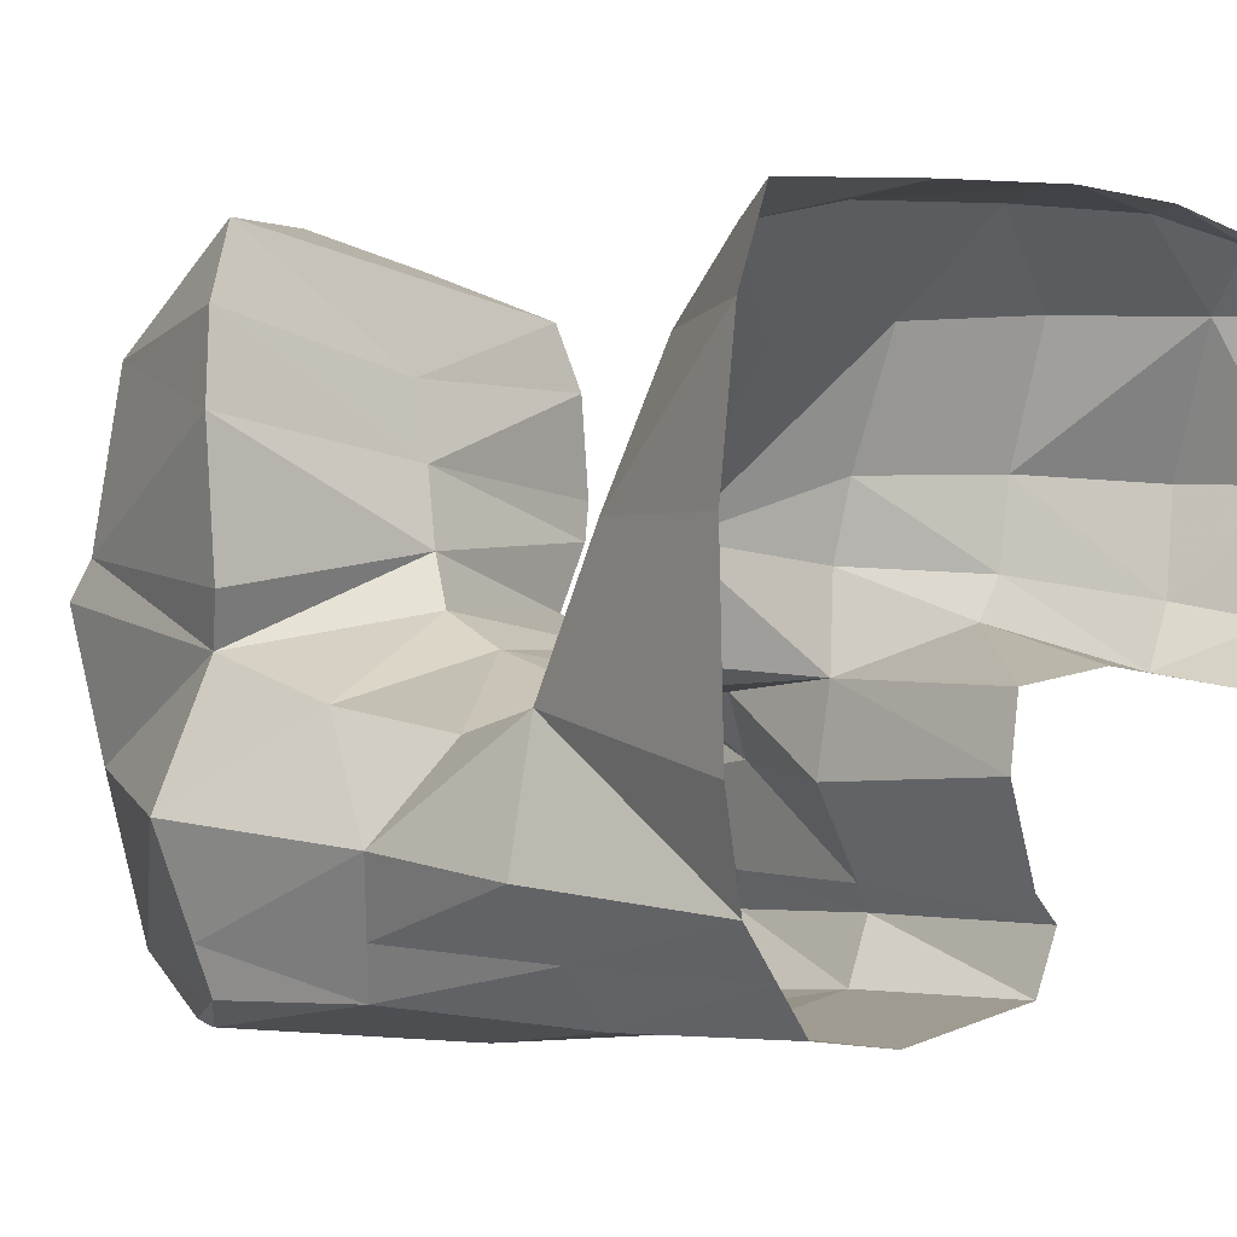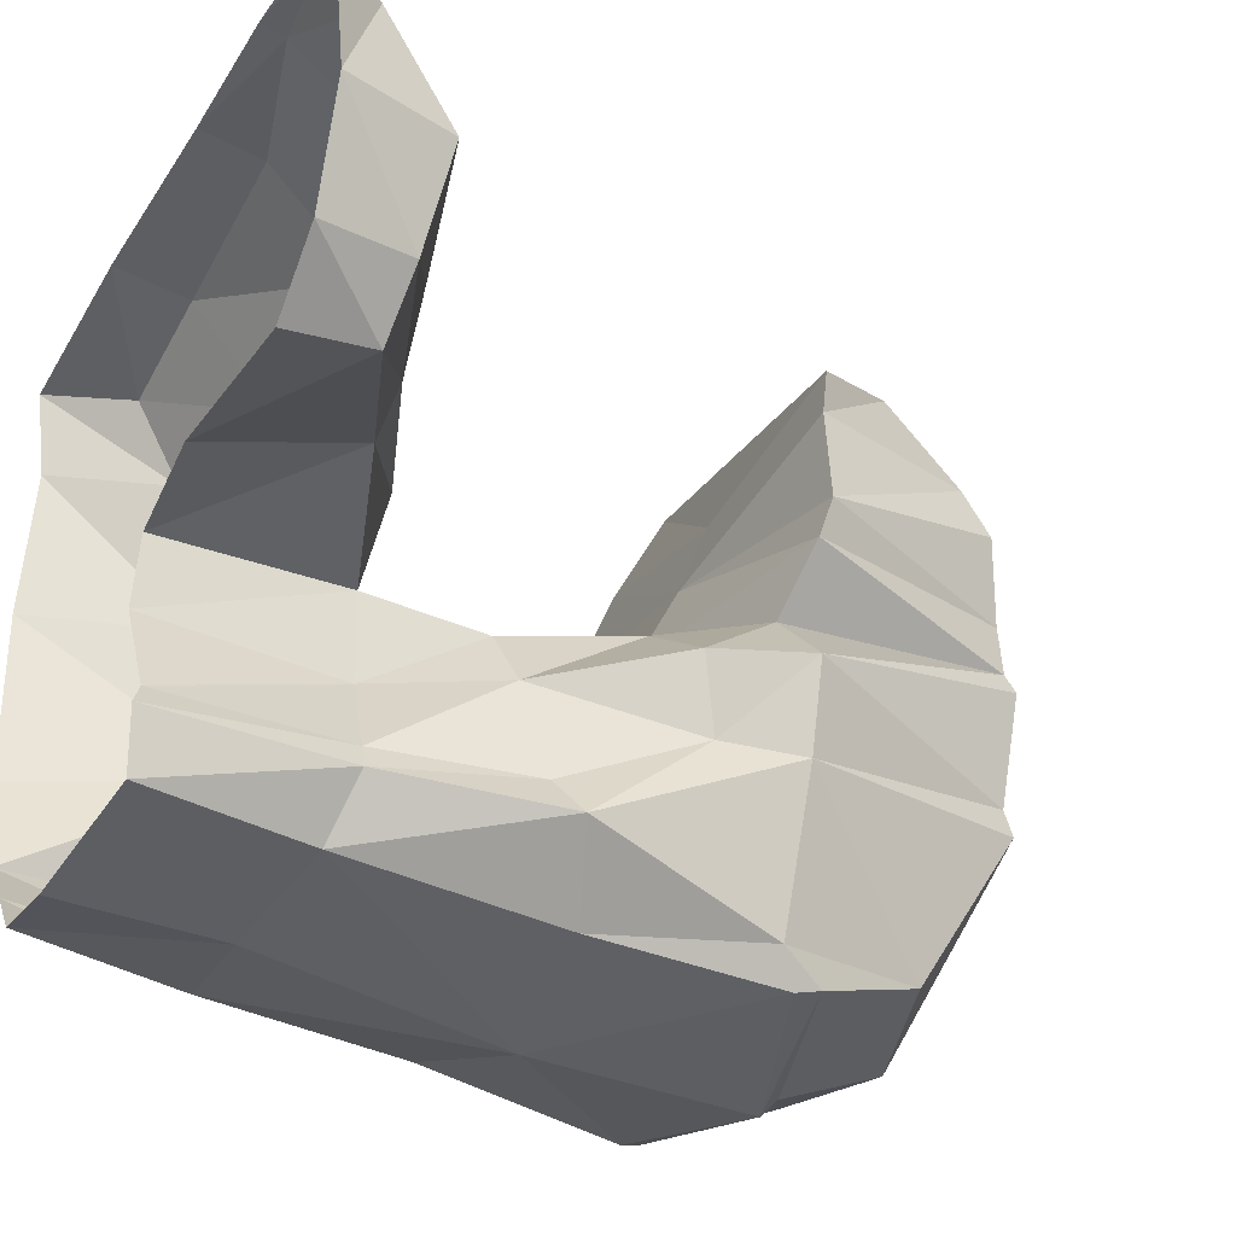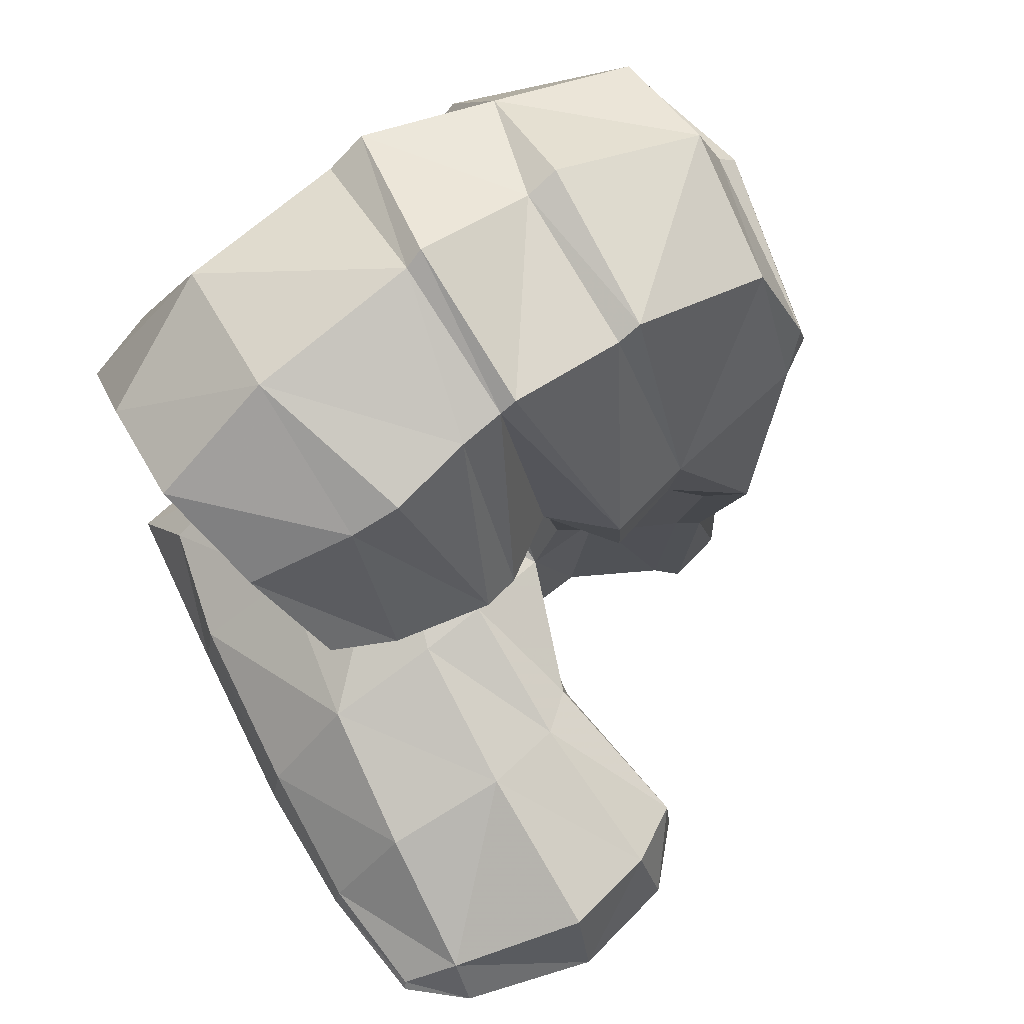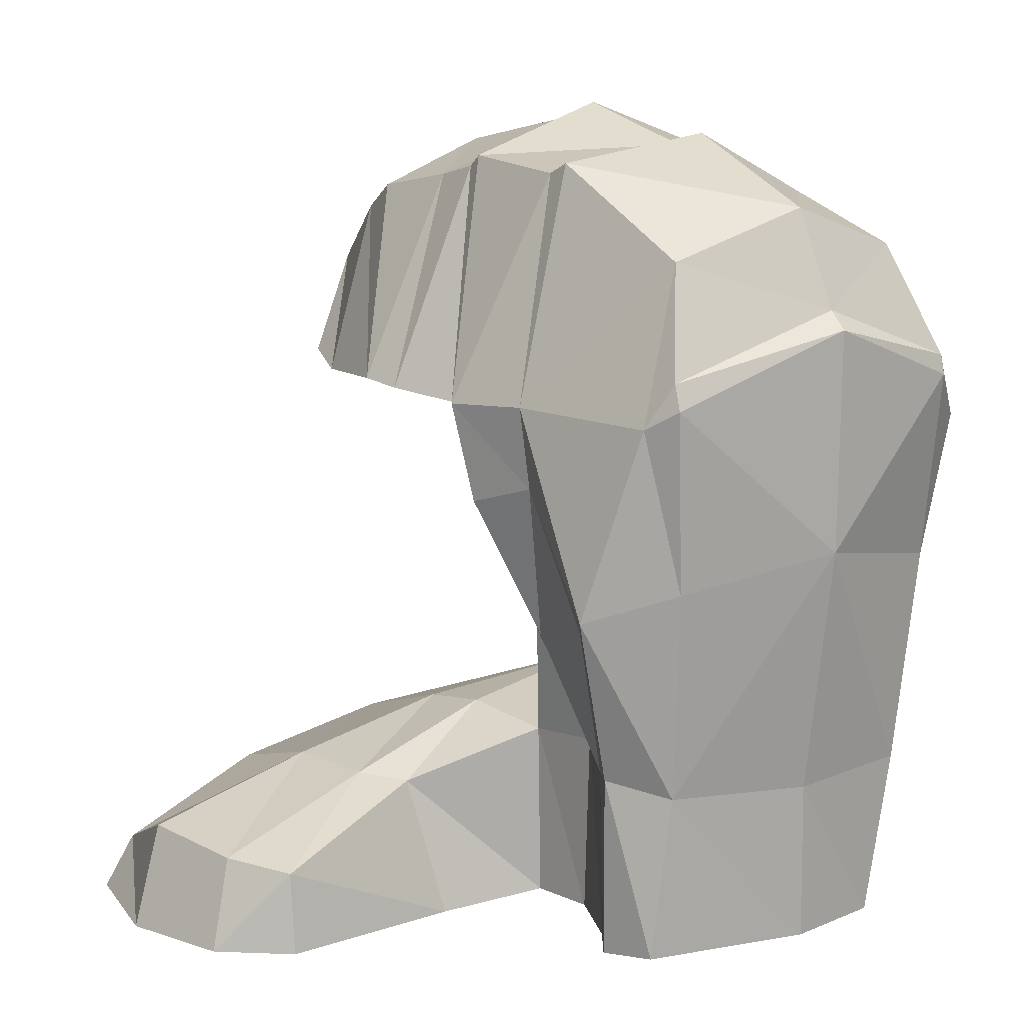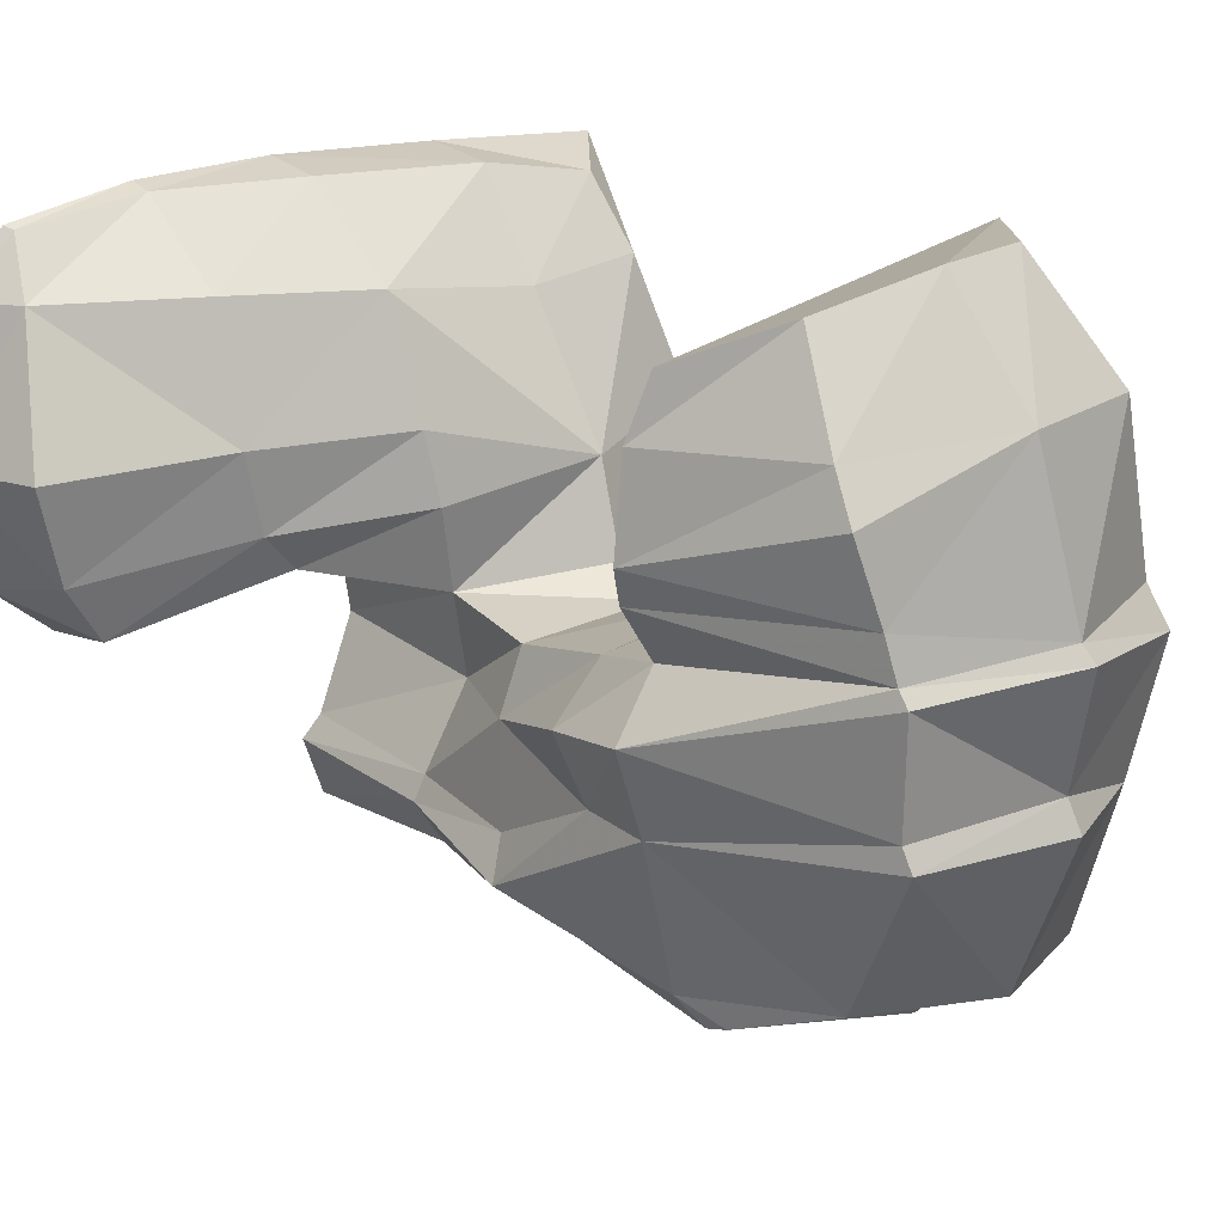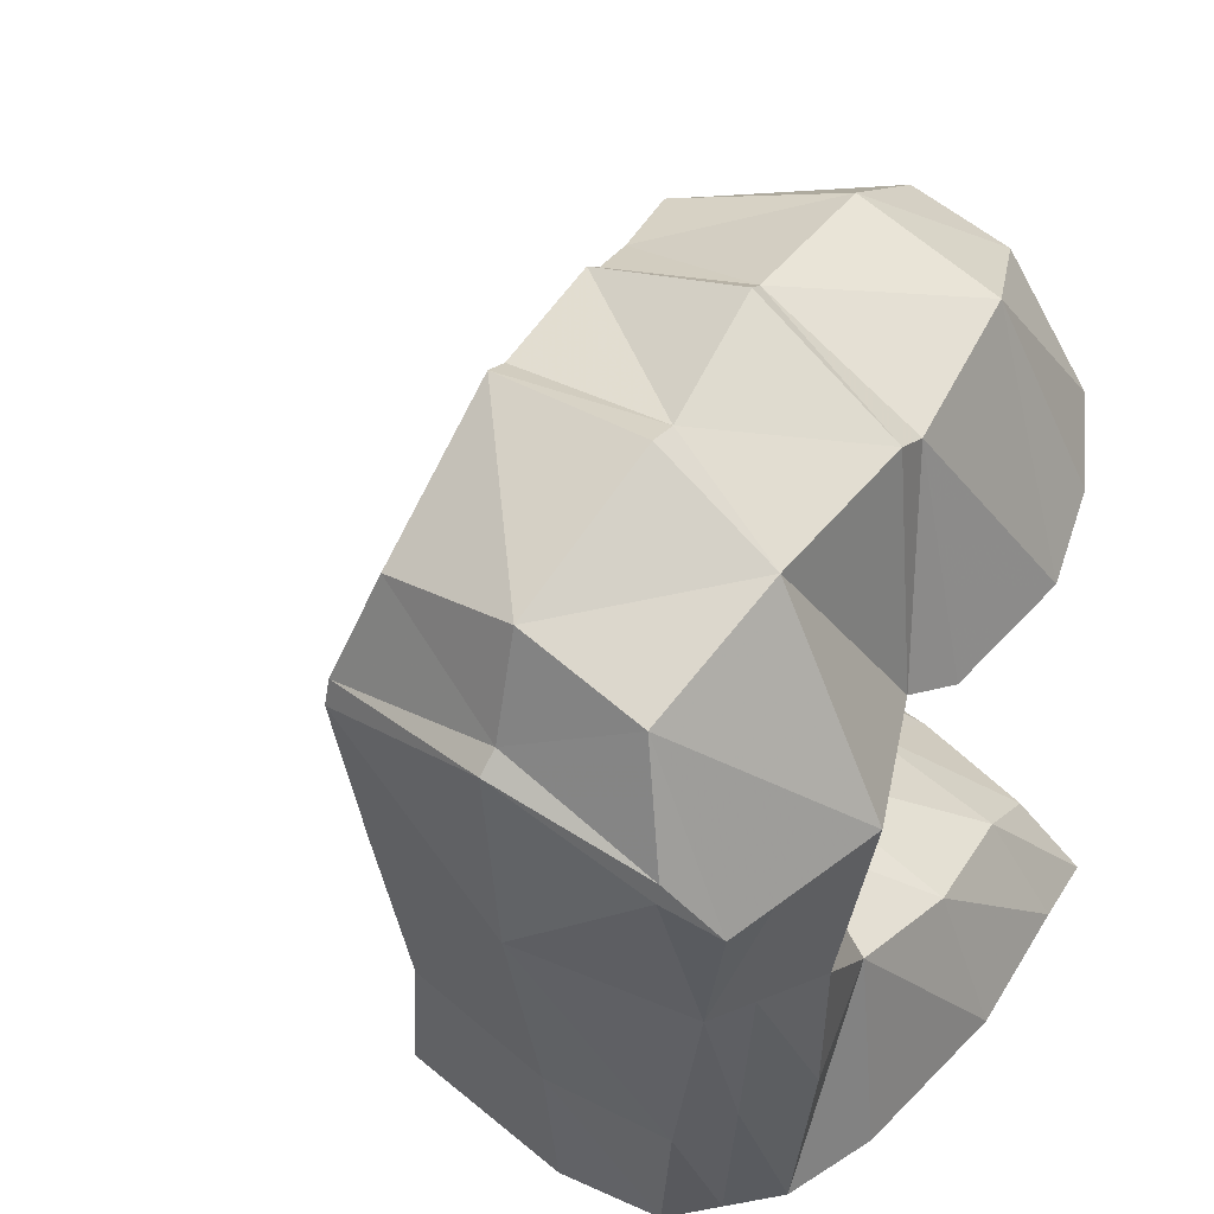
<metadata>
{"format":"obj","ext":"obj","renderer":"f3d","projection":"perspective","resolution":1024,"background":"white","views":[{"elev":4.0,"azim":130.8,"up":"+Y"},{"elev":-34.0,"azim":-116.5,"up":"+Y"},{"elev":69.1,"azim":-118.2,"up":"+Z"},{"elev":9.9,"azim":-32.4,"up":"+Z"},{"elev":16.9,"azim":-41.3,"up":"+Y"},{"elev":47.8,"azim":39.7,"up":"+Z"}]}
</metadata>
<code>
g dongfang_yewai_358_shizhu01a
v -14.57 11.58 258.9
v -14.56 6.454 262.7
v 36.2 11.7 280.4
v 34.48 17.52 276.2
v 53.96 -90.74 0.8337
v 51.28 -93.8 54.12
v -1.169 -91.1 57.15
v -7.244 -88.29 3.094
v 112.8 -52.59 1.905
v 118.5 -50.4 67.56
v 105.5 -70.91 61.85
v 100.1 -68.55 1.884
v 45.74 113.9 -1.953
v 45.74 109.9 23.4
v 89.21 102.8 22.6
v 110 110.9 -2.703
v -134.2 38.5 0.8337
v -124.9 38.5 35.51
v -114.3 85.23 17.61
v -125 85.23 0.8337
v 103 35.35 52.47
v 45.74 27.58 77.57
v 45.74 -4 86.1
v 104.8 -10.42 71.78
v 122.8 38.48 0.8337
v 120.6 -20.54 0.8337
v -8.209 -61.38 4.088
v -11.91 -65.08 62.28
v 3.074 -37.01 64.65
v 5.605 -30.43 2.785
v 89.45 5.91 261.1
v 87.52 18.43 253.7
v 88.18 -83.5 1.864
v 94.8 -87.82 57.13
v -18.32 115.9 0.8337
v -18.3 112.1 21.95
v -16.04 82.78 53.84
v -12.68 42.48 65.67
v -122.5 1.223 0.8337
v -114.5 5.956 30.7
v 93.09 78.42 38.85
v 42.66 75.78 50.1
v 115 85.14 2.154
v 50.8 -108.1 136.4
v -5.601 -100.4 126.9
v 104.9 -88.63 127.7
v 117.1 -47.45 116.4
v 109.9 -71.89 123.1
v 104.8 -10.42 71.78
v 45.74 -4 86.1
v 46.32 -12.87 101.6
v 97.23 -19.54 102.5
v -0.4123 -9.898 62.92
v -5.047 -16.12 100.6
v -16.38 -35.78 103.6
v -21.81 -67.43 110.6
v 126.4 -44.2 184.7
v 86.5 -39.87 250.3
v 85.1 -89.66 234.5
v 117.5 -77.37 178.6
v 83.88 110.9 199.4
v 24.08 97.98 195
v 17.72 111.9 240.6
v 52.21 112.9 235.2
v -35.72 85.01 190.7
v -14.71 99.91 223.3
v 40.19 21.39 166.5
v 32.18 44.76 177
v 110.7 59.94 179.8
v 109.9 13.9 177.7
v 40.19 21.39 166.5
v -23.52 0.5995 178.1
v -40.19 20.7 183.1
v -14.57 11.58 258.9
v -17.03 25.78 255.9
v -40.19 20.7 183.1
v -23.52 0.5995 178.1
v -67 85.23 40.87
v -66.66 42.16 52.02
v -67 113.4 0.8337
v -67 111.1 8.915
v -46.72 2.844 47.79
v 1.519 -8.431 3.308
v -0.4123 -9.898 62.92
v -58.85 15.13 49.82
v -8.408 18.79 68.22
v -110.2 105.2 0.8337
v -108.3 104.1 3.686
v -36.36 -5.599 0.8337
v -100.8 -13.13 27.95
v -100.8 -15.82 0.8337
v 104.8 -10.42 71.78
v -15.71 -73.33 61.56
v 97.23 -19.54 102.5
v -30.36 -80.04 116.9
v -17.81 -96.55 180.3
v -11.31 -103.9 195.2
v -2.004 -90.6 231.7
v -21.29 -84.2 181
v -9.452 -39.51 261.1
v 45.47 -92.99 247.6
v 45.45 -39.78 270.4
v 28.58 68.43 185
v 100.7 87.59 189.2
v -44.52 32.48 185.6
v -41.34 64.24 185.5
v -22.87 67.32 243.1
v 25.19 72.79 266.7
v 17.72 111.9 240.6
v -14.71 99.91 223.3
v 52.21 112.9 235.2
v 73.88 73.4 255.6
v 100.7 87.59 189.2
v 83.88 110.9 199.4
v 46.49 -3.445 136.7
v 102.3 -14.53 143.8
v -12.35 -7.485 144
v -31.84 -46.74 183
v -27.73 -46.28 155.6
v -17.81 -96.55 180.3
v -21.29 -84.2 181
v -11.21 -106.3 186.7
v 49.17 -111.9 209.3
v 99.62 -103.6 191.4
v 117.5 -77.37 178.6
v 126.4 -44.2 184.7
v 102.3 -14.53 143.8
v 49.17 -105.4 215.3
v 99.4 -102.2 197.9
v -23.52 0.5995 178.1
v -40.88 -18.77 182
v -13.1 -69.59 0.8337
v -35.72 85.01 190.7
v -41.34 64.24 185.5
v -35.72 85.01 190.7
v 24.08 97.98 195
v 83.88 110.9 199.4
v -24.49 51.99 251.5
v 34.48 17.52 276.2
v -12.35 -7.485 144
v -5.047 -16.12 100.6
v -9.452 -39.51 261.1
v 45.45 -39.78 270.4
v 43.51 -29.08 266.3
v -10.31 -31.79 257.7
v -0.4123 -9.898 62.92
v -11.31 -103.9 195.2
v -11.21 -106.3 186.7
v 49.17 -111.9 209.3
v 49.17 -105.4 215.3
v 99.62 -103.6 191.4
v 99.4 -102.2 197.9
v 104.6 -2.972 184.4
v 89.45 5.91 261.1
v 110.7 59.94 179.8
v 45.41 6 157.4
v 104.6 -2.972 184.4
v -44.52 32.48 185.6
v -40.19 20.7 183.1
v -100.8 -15.82 0.8337
v -100.8 -13.13 27.95
v -46.72 2.844 47.79
v -0.4123 -9.898 62.92
v -10.31 -31.79 257.7
v -14.56 6.454 262.7
v -40.88 -18.77 182
v -31.84 -46.74 183
v 43.51 -29.08 266.3
v 36.2 11.7 280.4
v -40.88 -18.77 182
v -35.02 -23.23 149.1
v -23.52 0.5995 178.1
v 1.519 -8.431 3.308
v 87.52 18.43 253.7
v 109.9 13.9 177.7
v 113.6 -92.33 175.8
v 113.6 -92.33 175.8
v 25.19 72.79 266.7
v -22.87 67.32 243.1
v -24.49 51.99 251.5
v 104.6 -2.972 184.4
v -44.52 32.48 185.6
v -31.84 -46.74 183
v 86.5 -39.87 250.3
v -17.81 -96.55 180.3
v 113.6 -92.33 175.8
v 104.6 -2.972 184.4
v 120.6 -20.54 0.8337
v 109.9 13.9 177.7
f 1 2 3
f 3 4 1
f 5 6 7
f 7 8 5
f 9 10 11
f 11 12 9
f 13 14 15
f 15 16 13
f 17 18 19
f 19 20 17
f 21 22 23
f 23 24 21
f 25 21 24
f 24 26 25
f 27 28 29
f 29 30 27
f 4 3 31
f 31 32 4
f 33 34 6
f 6 5 33
f 35 36 14
f 14 13 35
f 22 37 38
f 17 39 40
f 40 18 17
f 41 42 22
f 22 21 41
f 43 41 21
f 21 25 43
f 7 6 44
f 44 45 7
f 44 34 46
f 10 47 48
f 48 11 10
f 49 50 51
f 51 52 49
f 53 54 51
f 51 50 53
f 55 28 56
f 57 58 59
f 59 60 57
f 61 62 63
f 63 64 61
f 62 65 66
f 66 63 62
f 67 68 69
f 69 70 67
f 71 72 73
f 74 75 76
f 76 77 74
f 37 78 79
f 79 38 37
f 35 80 81
f 81 36 35
f 82 83 84
f 38 79 85
f 85 86 38
f 19 18 79
f 79 78 19
f 80 87 88
f 88 81 80
f 89 90 91
f 79 18 40
f 40 85 79
f 10 9 92
f 7 93 8
f 92 94 47
f 47 10 92
f 7 45 95
f 95 93 7
f 96 97 98
f 98 99 96
f 100 98 101
f 101 102 100
f 101 59 58
f 58 102 101
f 68 103 104
f 104 69 68
f 68 105 106
f 106 103 68
f 107 108 109
f 109 110 107
f 111 108 112
f 112 113 114
f 114 111 112
f 115 116 52
f 52 51 115
f 54 117 115
f 115 51 54
f 95 118 119
f 119 56 95
f 20 19 88
f 88 87 20
f 19 78 81
f 81 88 19
f 78 37 36
f 36 81 78
f 37 42 14
f 14 36 37
f 42 41 15
f 15 14 42
f 41 43 16
f 16 15 41
f 95 45 120
f 120 121 95
f 122 45 44
f 44 123 122
f 44 46 124
f 124 123 44
f 125 48 47
f 47 126 125
f 47 94 127
f 127 126 47
f 98 97 128
f 128 101 98
f 128 129 59
f 59 101 128
f 1 130 131
f 131 2 1
f 56 119 55
f 56 28 93
f 93 95 56
f 28 27 132
f 132 93 28
f 110 133 134
f 134 107 110
f 135 136 103
f 103 106 135
f 103 136 137
f 137 104 103
f 108 138 75
f 75 139 108
f 55 140 141
f 142 143 144
f 144 145 142
f 29 141 146
f 147 148 149
f 149 150 147
f 149 151 152
f 152 150 149
f 153 154 58
f 58 57 153
f 113 112 155
f 156 71 157
f 75 138 158
f 158 76 75
f 159 105 68
f 68 67 159
f 39 160 161
f 161 40 39
f 161 162 85
f 85 40 161
f 162 163 86
f 86 85 162
f 163 23 22
f 22 86 163
f 164 165 166
f 166 167 164
f 165 164 168
f 168 169 165
f 168 58 154
f 154 169 168
f 119 118 170
f 170 171 119
f 172 171 170
f 117 72 156
f 156 115 117
f 156 157 116
f 116 115 156
f 146 173 30
f 30 29 146
f 139 112 108
f 174 175 155
f 155 112 174
f 59 129 176
f 176 60 59
f 98 100 167
f 167 99 98
f 46 34 11
f 11 48 46
f 34 33 12
f 12 11 34
f 124 46 177
f 46 125 177
f 38 86 22
f 178 179 180
f 181 32 31
f 158 107 134
f 108 111 109
f 180 179 182
f 75 74 139
f 183 142 145
f 144 143 184
f 45 122 120
f 185 148 147
f 152 151 186
f 174 153 175
f 127 187 126
f 121 118 95
f 125 46 48
f 89 82 90
f 9 188 92
f 119 171 55
f 55 171 140
f 172 140 171
f 29 55 141
f 71 189 157
f 71 156 72
f 82 89 83
f 55 29 28
f 93 132 8
f 44 6 34
f 22 42 37
f 139 174 112

</code>
